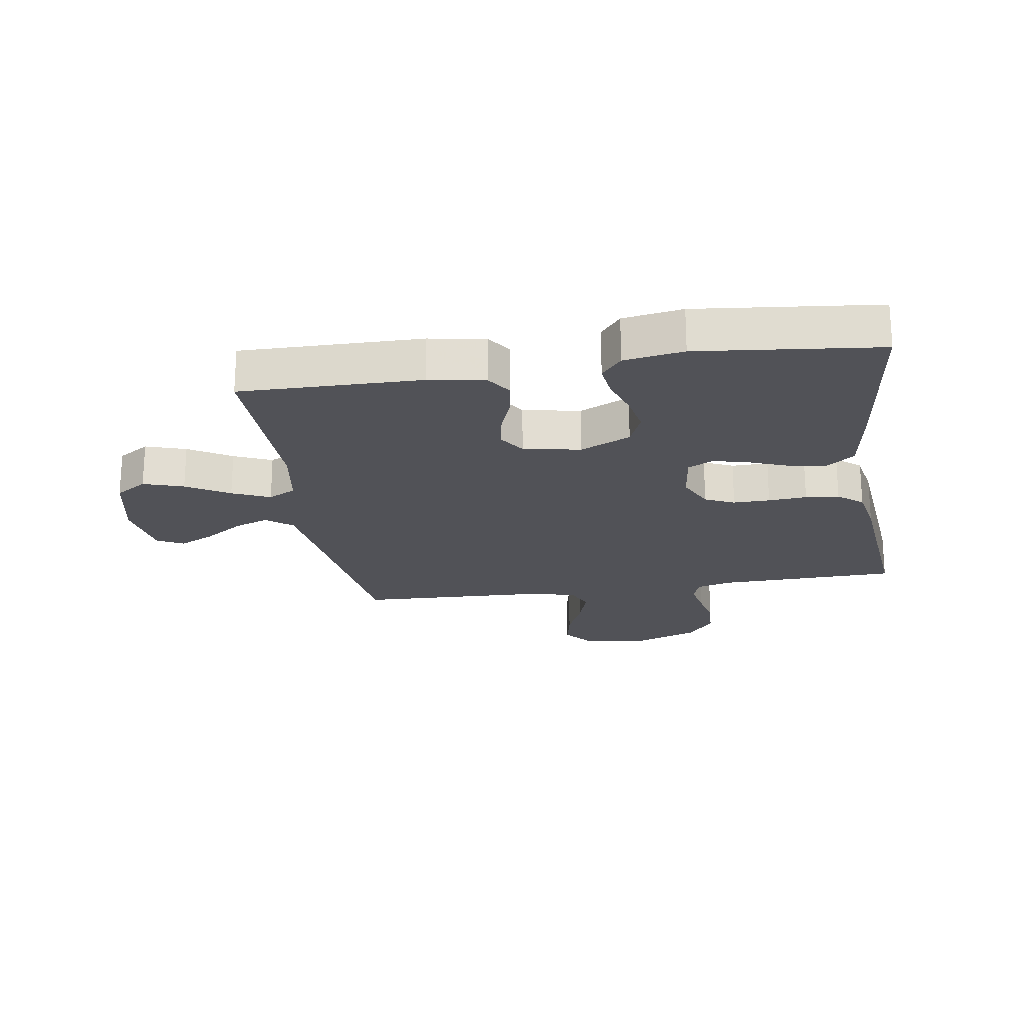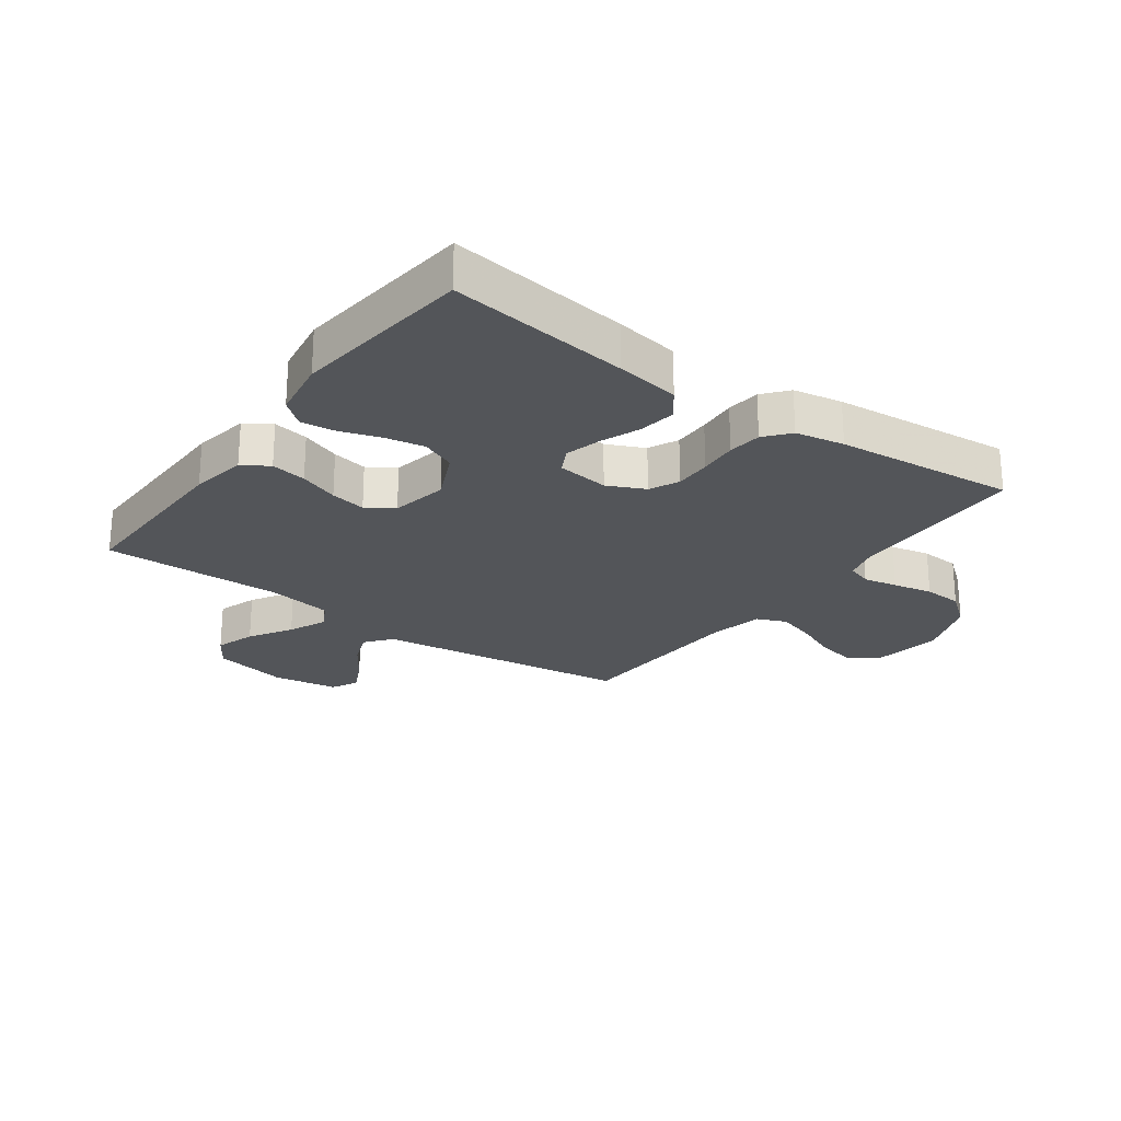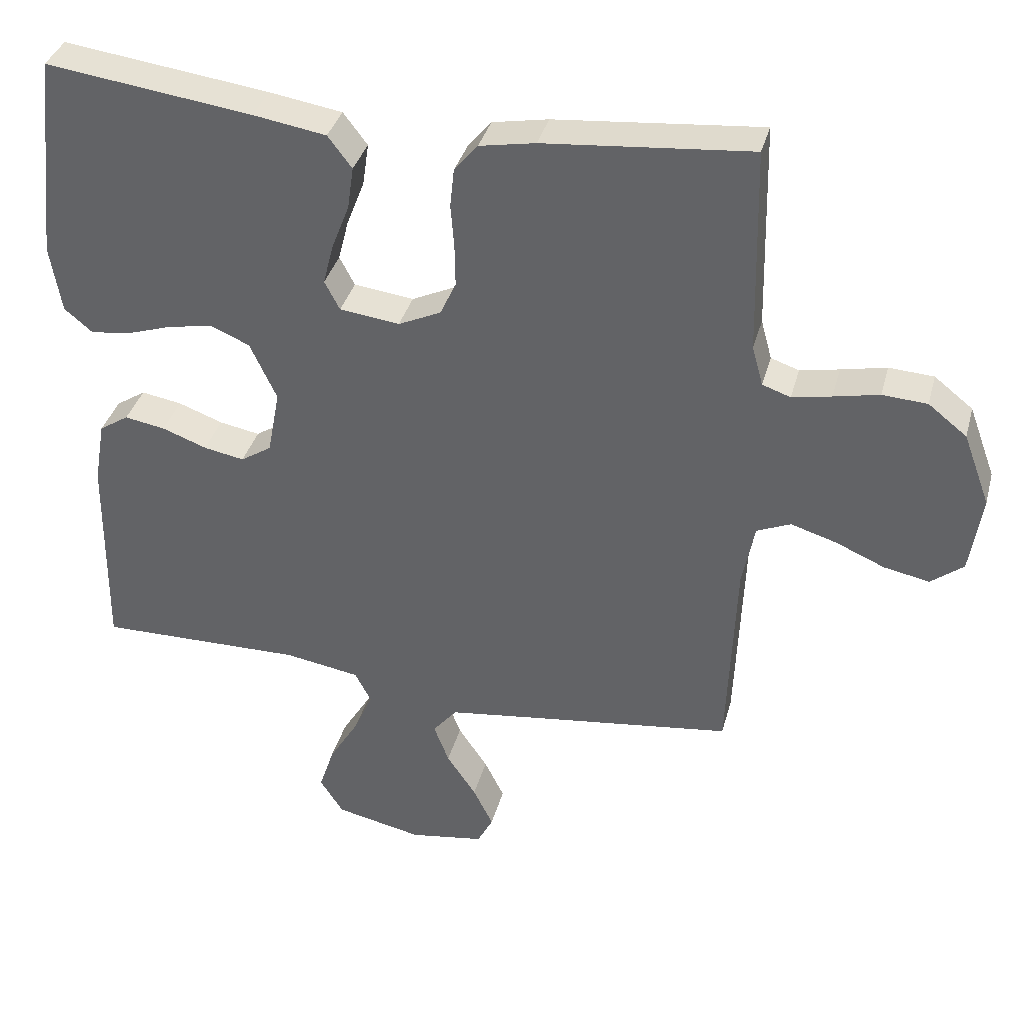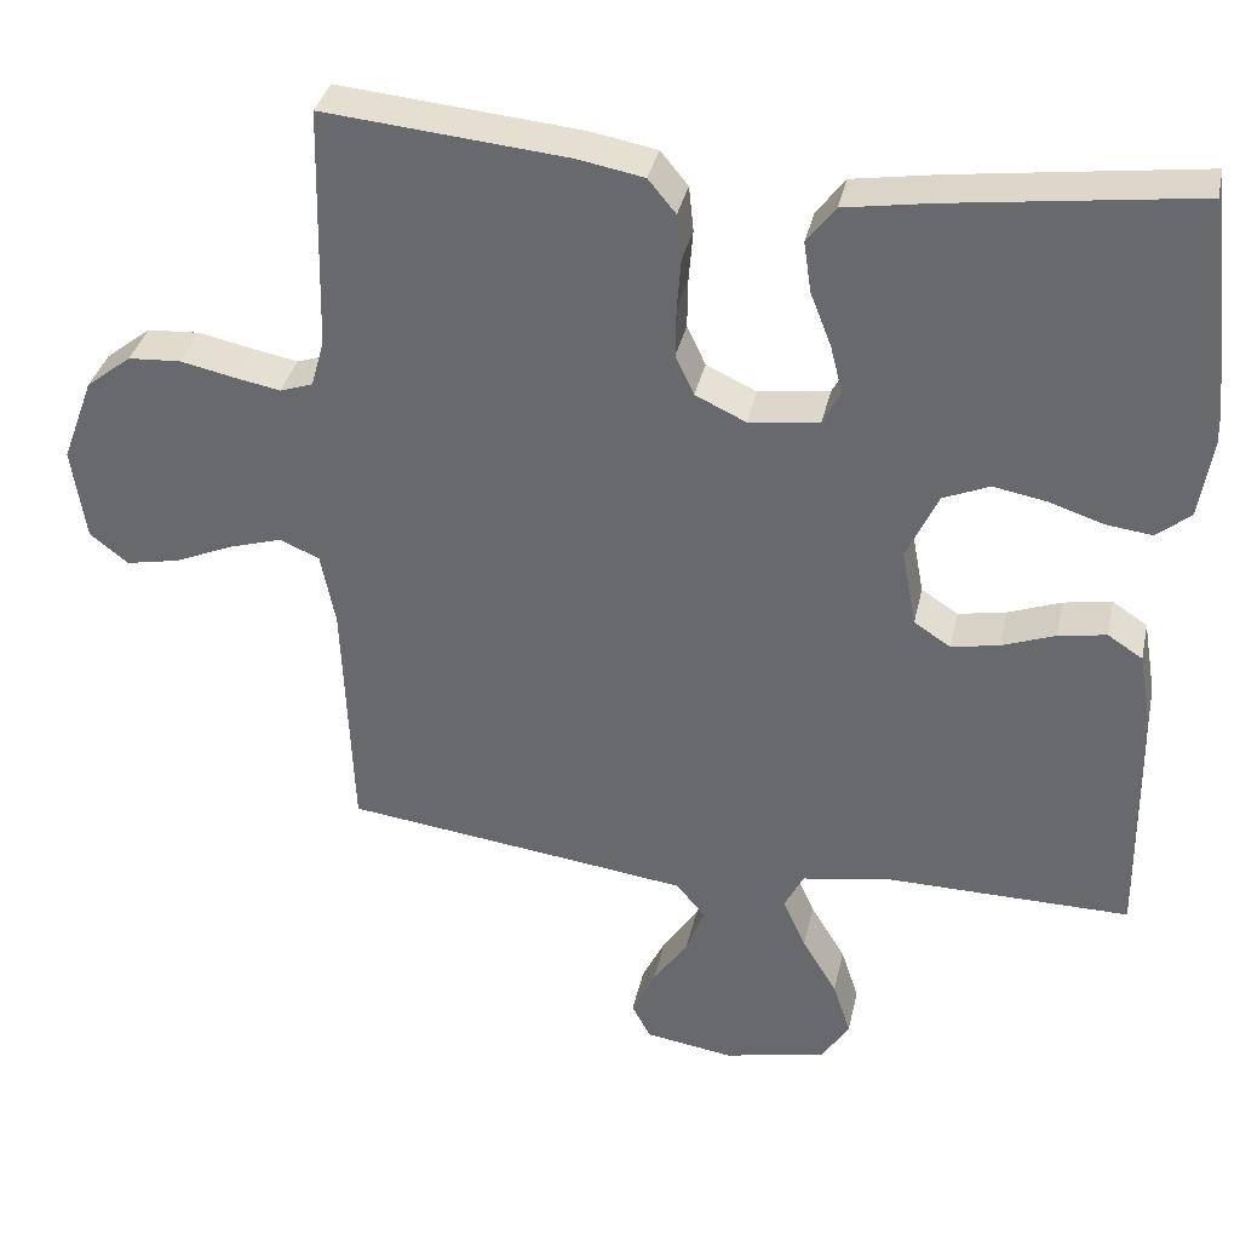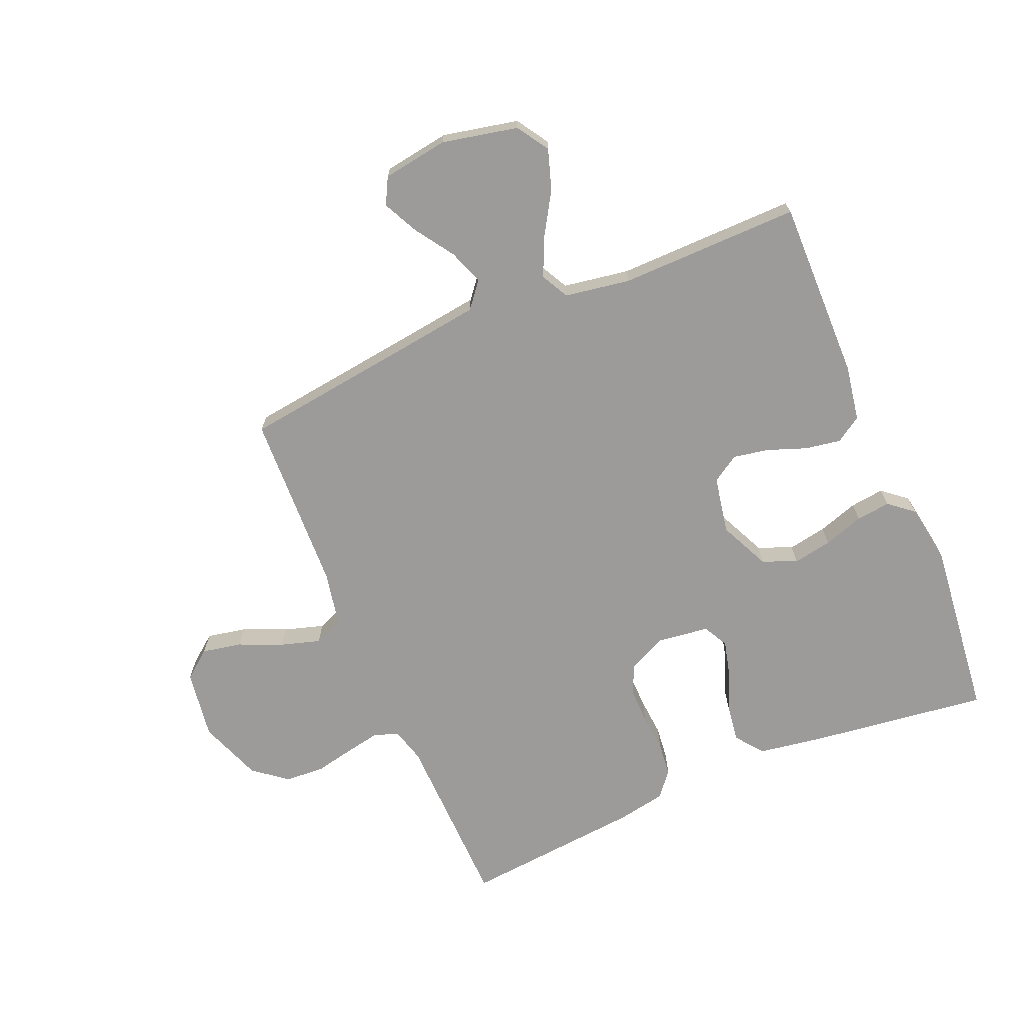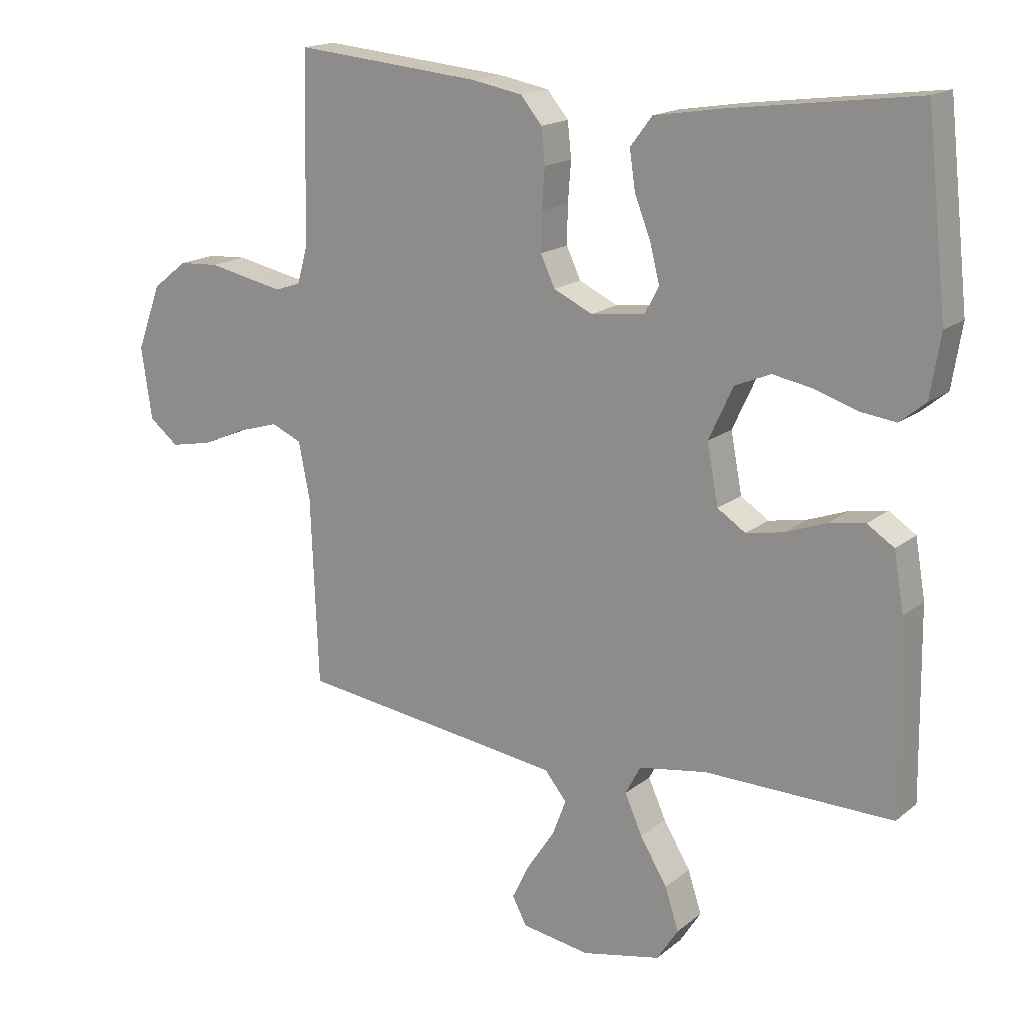
<metadata>
{"format":"obj","ext":"obj","renderer":"f3d","projection":"perspective","resolution":1024,"background":"white","views":[{"elev":-21.4,"azim":-81.0,"up":"+Y"},{"elev":-24.0,"azim":-36.0,"up":"+Y"},{"elev":36.5,"azim":14.7,"up":"+Z"},{"elev":35.3,"azim":-167.8,"up":"+Z"},{"elev":-69.7,"azim":-157.0,"up":"+Y"},{"elev":16.9,"azim":-146.9,"up":"+Z"}]}
</metadata>
<code>
v -0.5 0.07 -0.5
v -0.496 0.07 -0.2
v -0.48 0.07 -0.107
v -0.437 0.07 -0.079
v -0.378 0.07 -0.089
v -0.313 0.07 -0.113
v -0.254 0.07 -0.124
v -0.209 0.07 -0.095
v -0.191 0.07 0
v -0.23 0.07 0.084
v -0.287 0.07 0.108
v -0.352 0.07 0.096
v -0.419 0.07 0.074
v -0.476 0.07 0.067
v -0.517 0.07 0.101
v -0.533 0.07 0.2
v -0.5 0.07 0.5
v -0.2 0.07 0.461
v -0.094 0.07 0.444
v -0.059 0.07 0.398
v -0.068 0.07 0.336
v -0.094 0.07 0.269
v -0.109 0.07 0.21
v -0.087 0.07 0.168
v 0 0.07 0.157
v 0.062 0.07 0.186
v 0.085 0.07 0.235
v 0.084 0.07 0.296
v 0.079 0.07 0.36
v 0.085 0.07 0.416
v 0.119 0.07 0.457
v 0.2 0.07 0.472
v 0.5 0.07 0.5
v 0.507 0.07 0.2
v 0.523 0.07 0.142
v 0.564 0.07 0.128
v 0.621 0.07 0.139
v 0.687 0.07 0.153
v 0.752 0.07 0.149
v 0.808 0.07 0.105
v 0.847 0.07 0
v 0.83 0.07 -0.115
v 0.783 0.07 -0.152
v 0.717 0.07 -0.139
v 0.645 0.07 -0.108
v 0.579 0.07 -0.088
v 0.53 0.07 -0.109
v 0.512 0.07 -0.2
v 0.5 0.07 -0.5
v 0.2 0.07 -0.539
v 0.073 0.07 -0.556
v 0.038 0.07 -0.599
v 0.06 0.07 -0.657
v 0.103 0.07 -0.721
v 0.132 0.07 -0.78
v 0.109 0.07 -0.824
v 0 0.07 -0.841
v -0.126 0.07 -0.814
v -0.16 0.07 -0.761
v -0.138 0.07 -0.694
v -0.095 0.07 -0.623
v -0.067 0.07 -0.56
v -0.091 0.07 -0.514
v -0.2 0.07 -0.496
v -0.5 0 -0.5
v -0.496 0 -0.2
v -0.48 0 -0.107
v -0.437 0 -0.079
v -0.378 0 -0.089
v -0.313 0 -0.113
v -0.254 0 -0.124
v -0.209 0 -0.095
v -0.191 0 0
v -0.23 0 0.084
v -0.287 0 0.108
v -0.352 0 0.096
v -0.419 0 0.074
v -0.476 0 0.067
v -0.517 0 0.101
v -0.533 0 0.2
v -0.5 0 0.5
v -0.2 0 0.461
v -0.094 0 0.444
v -0.059 0 0.398
v -0.068 0 0.336
v -0.094 0 0.269
v -0.109 0 0.21
v -0.087 0 0.168
v 0 0 0.157
v 0.062 0 0.186
v 0.085 0 0.235
v 0.084 0 0.296
v 0.079 0 0.36
v 0.085 0 0.416
v 0.119 0 0.457
v 0.2 0 0.472
v 0.5 0 0.5
v 0.507 0 0.2
v 0.523 0 0.142
v 0.564 0 0.128
v 0.621 0 0.139
v 0.687 0 0.153
v 0.752 0 0.149
v 0.808 0 0.105
v 0.847 0 0
v 0.83 0 -0.115
v 0.783 0 -0.152
v 0.717 0 -0.139
v 0.645 0 -0.108
v 0.579 0 -0.088
v 0.53 0 -0.109
v 0.512 0 -0.2
v 0.5 0 -0.5
v 0.2 0 -0.539
v 0.073 0 -0.556
v 0.038 0 -0.599
v 0.06 0 -0.657
v 0.103 0 -0.721
v 0.132 0 -0.78
v 0.109 0 -0.824
v 0 0 -0.841
v -0.126 0 -0.814
v -0.16 0 -0.761
v -0.138 0 -0.694
v -0.095 0 -0.623
v -0.067 0 -0.56
v -0.091 0 -0.514
v -0.2 0 -0.496
f 58 59 60 61
f 58 61 62
f 57 58 62
f 56 57 62
f 53 54 55 56
f 52 53 56 62
f 51 52 62 63
f 48 49 50
f 47 48 50 51
f 42 43 44 45
f 42 45 46
f 41 42 46
f 40 41 46
f 37 38 39 40
f 36 37 40 46
f 35 36 46 47
f 31 32 33 34
f 28 29 30 31
f 27 28 31 34
f 26 27 34 35
f 19 20 21 22
f 19 22 23
f 18 19 23
f 17 18 23
f 16 17 23 24
f 12 13 14 15
f 11 12 15 16
f 3 4 5 6
f 3 6 7
f 64 1 2 3
f 63 64 3 7
f 25 26 35 47
f 11 16 24 25
f 10 11 25 47
f 9 10 47 51
f 51 63 7 8
f 8 9 51
f 125 124 123 122
f 126 125 122
f 126 122 121
f 126 121 120
f 120 119 118 117
f 126 120 117 116
f 127 126 116 115
f 114 113 112
f 115 114 112 111
f 109 108 107 106
f 110 109 106
f 110 106 105
f 110 105 104
f 104 103 102 101
f 110 104 101 100
f 111 110 100 99
f 98 97 96 95
f 95 94 93 92
f 98 95 92 91
f 99 98 91 90
f 86 85 84 83
f 87 86 83
f 87 83 82
f 87 82 81
f 88 87 81 80
f 79 78 77 76
f 80 79 76 75
f 70 69 68 67
f 71 70 67
f 67 66 65 128
f 71 67 128 127
f 111 99 90 89
f 89 88 80 75
f 111 89 75 74
f 115 111 74 73
f 72 71 127 115
f 115 73 72
f 1 65 66 2
f 2 66 67 3
f 3 67 68 4
f 4 68 69 5
f 5 69 70 6
f 6 70 71 7
f 7 71 72 8
f 8 72 73 9
f 9 73 74 10
f 10 74 75 11
f 11 75 76 12
f 12 76 77 13
f 13 77 78 14
f 14 78 79 15
f 15 79 80 16
f 16 80 81 17
f 17 81 82 18
f 18 82 83 19
f 19 83 84 20
f 20 84 85 21
f 21 85 86 22
f 22 86 87 23
f 23 87 88 24
f 24 88 89 25
f 25 89 90 26
f 26 90 91 27
f 27 91 92 28
f 28 92 93 29
f 29 93 94 30
f 30 94 95 31
f 31 95 96 32
f 32 96 97 33
f 33 97 98 34
f 34 98 99 35
f 35 99 100 36
f 36 100 101 37
f 37 101 102 38
f 38 102 103 39
f 39 103 104 40
f 40 104 105 41
f 41 105 106 42
f 42 106 107 43
f 43 107 108 44
f 44 108 109 45
f 45 109 110 46
f 46 110 111 47
f 47 111 112 48
f 48 112 113 49
f 49 113 114 50
f 50 114 115 51
f 51 115 116 52
f 52 116 117 53
f 53 117 118 54
f 54 118 119 55
f 55 119 120 56
f 56 120 121 57
f 57 121 122 58
f 58 122 123 59
f 59 123 124 60
f 60 124 125 61
f 61 125 126 62
f 62 126 127 63
f 63 127 128 64
f 64 128 65 1

</code>
